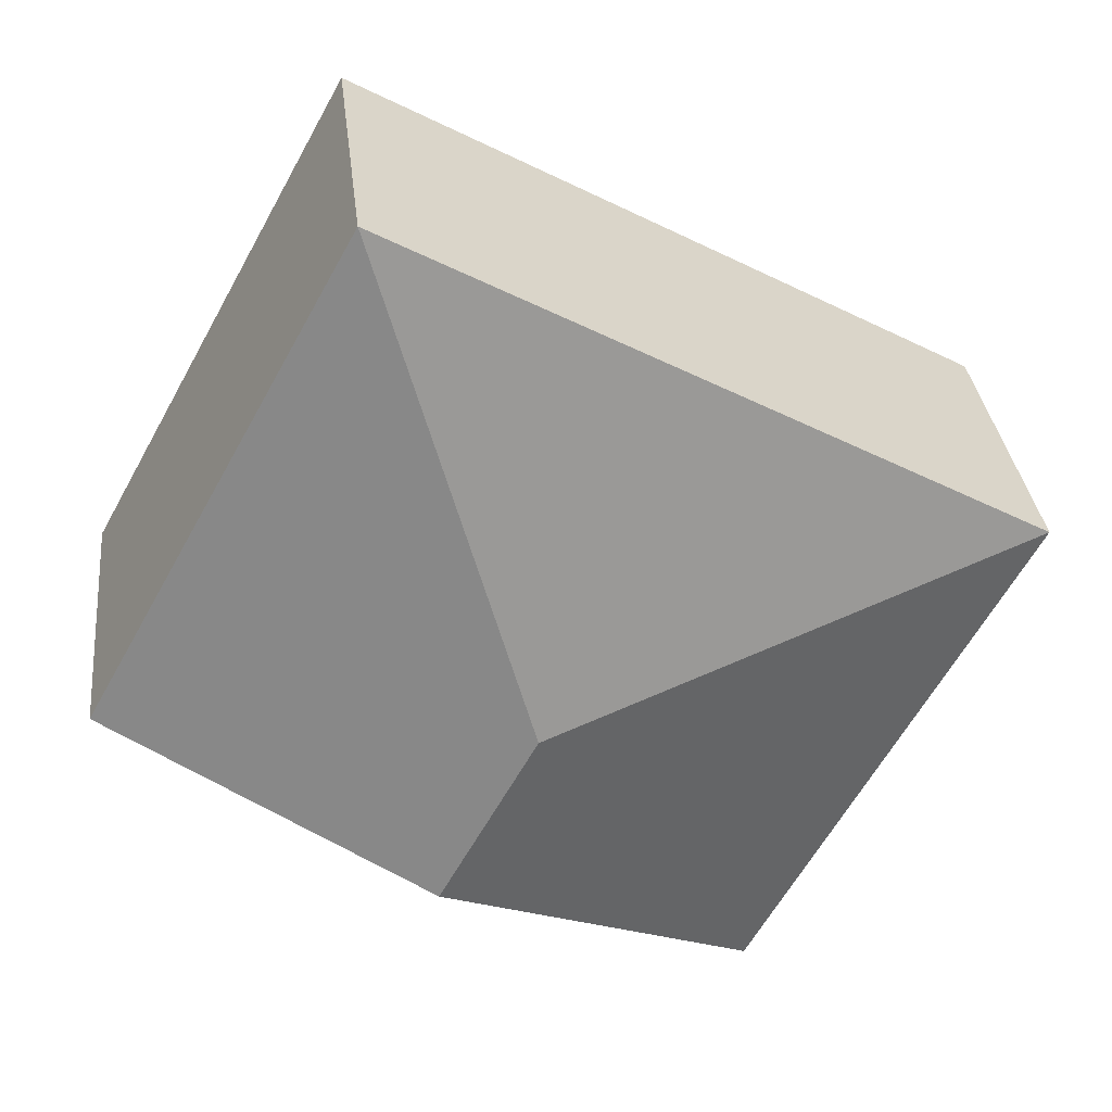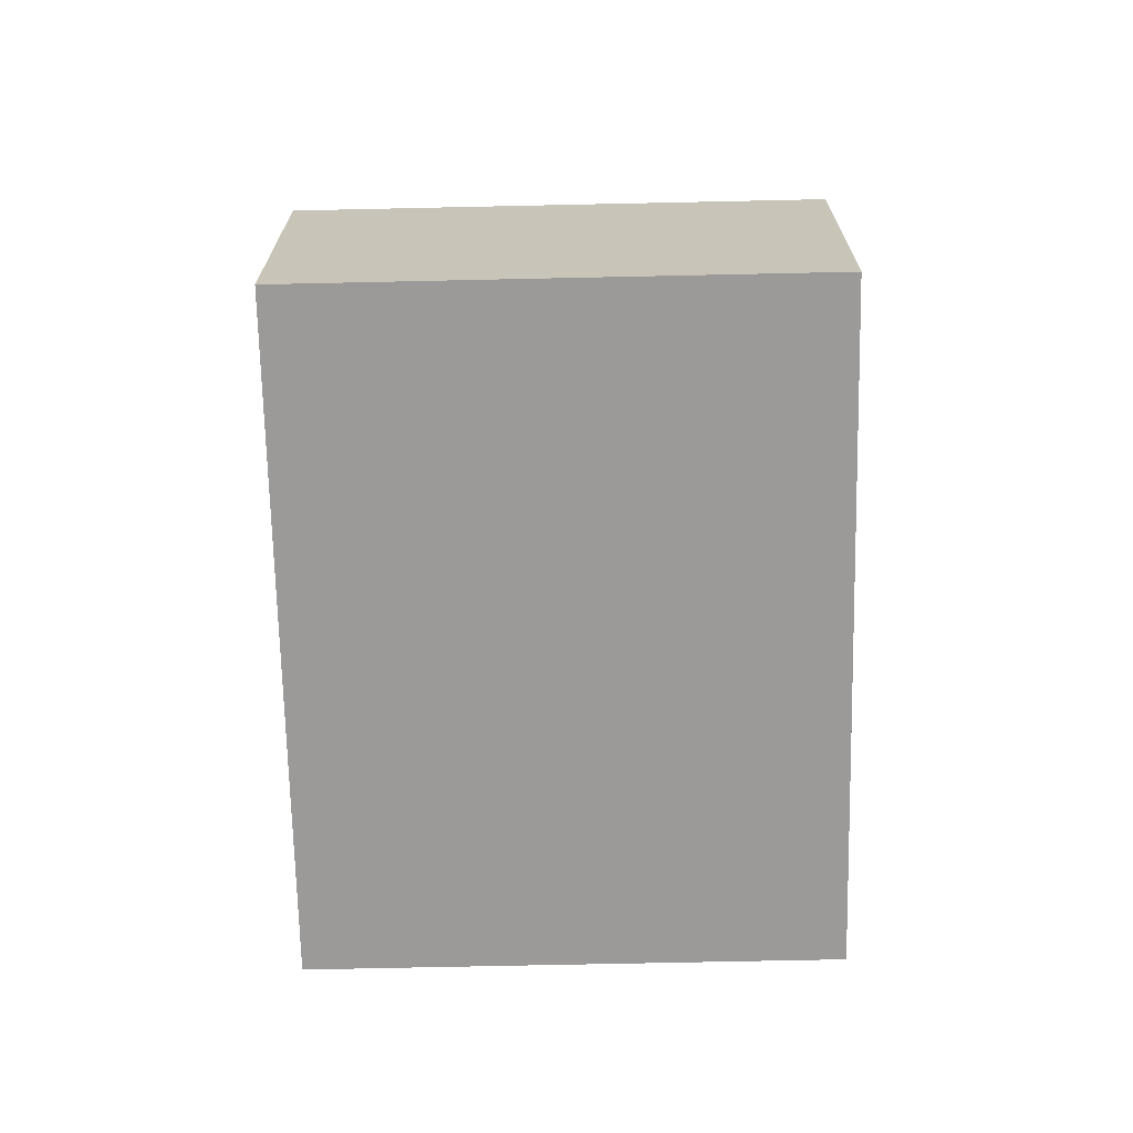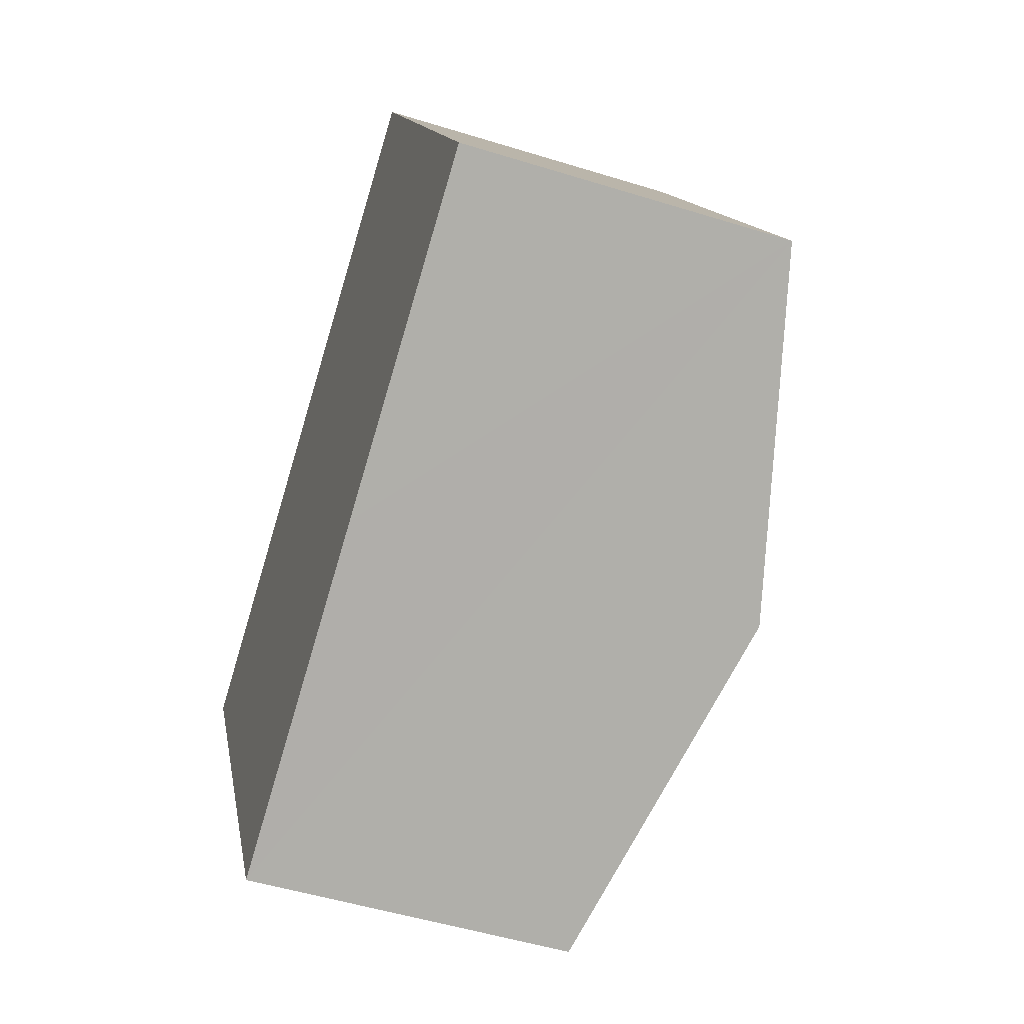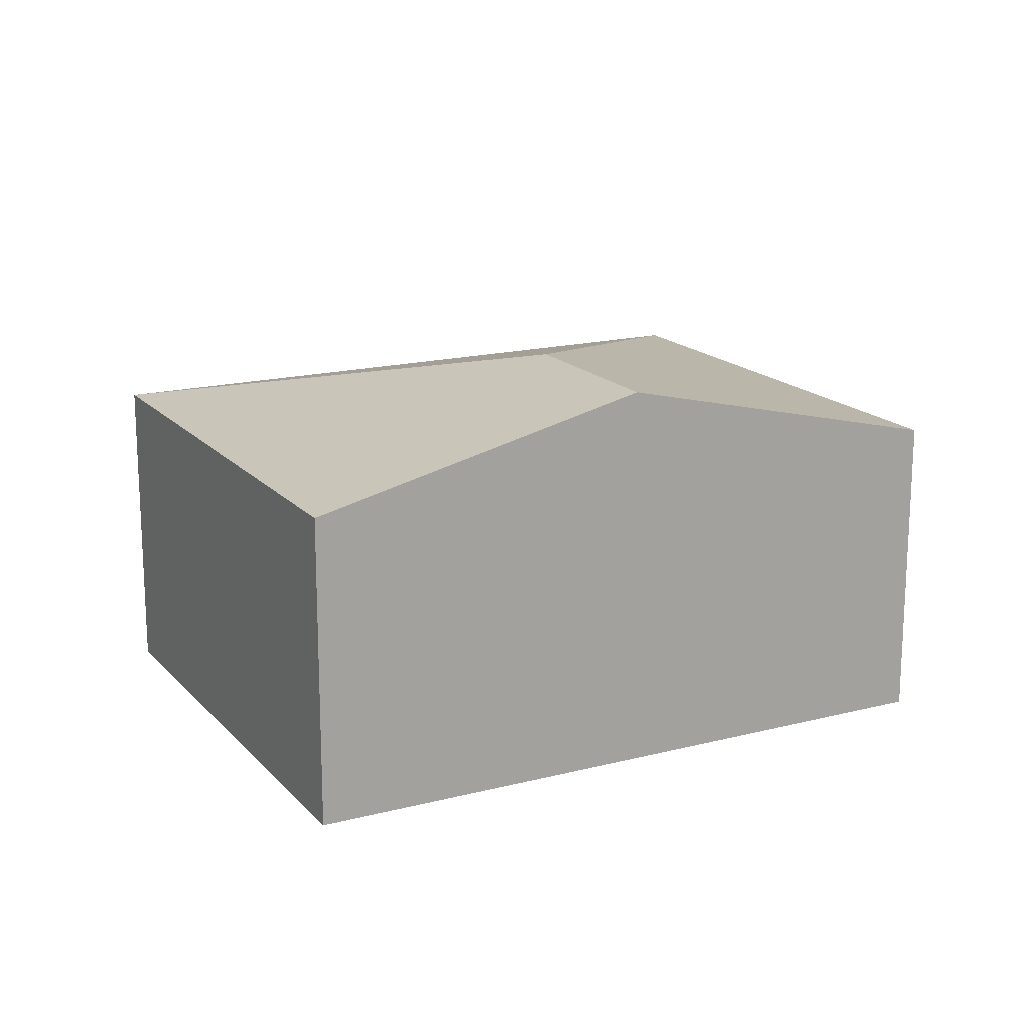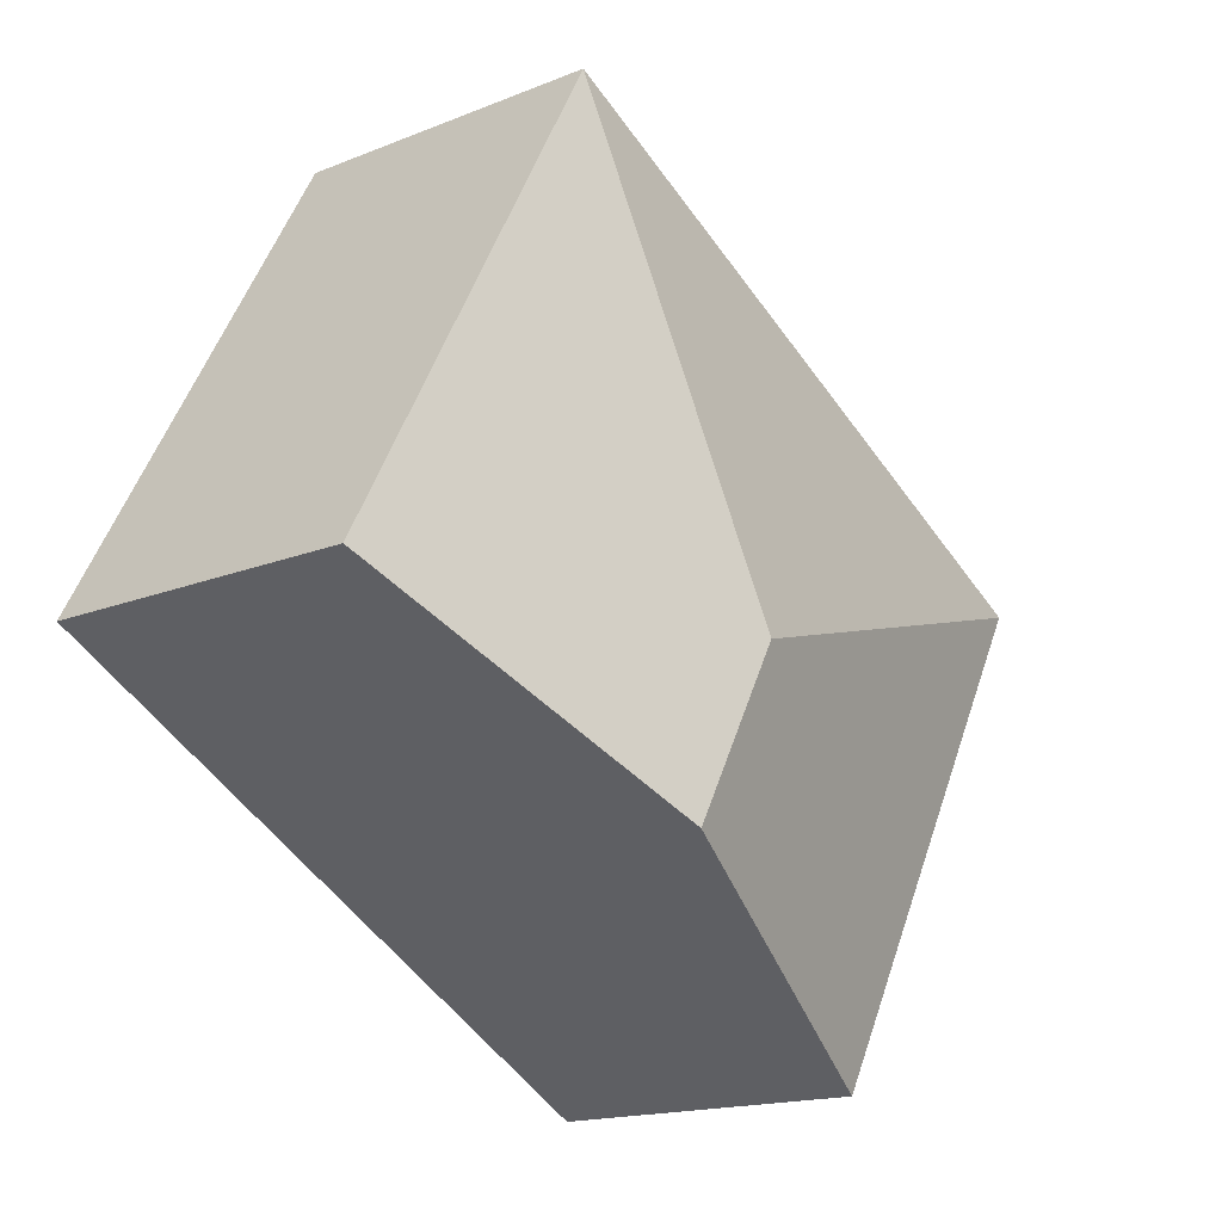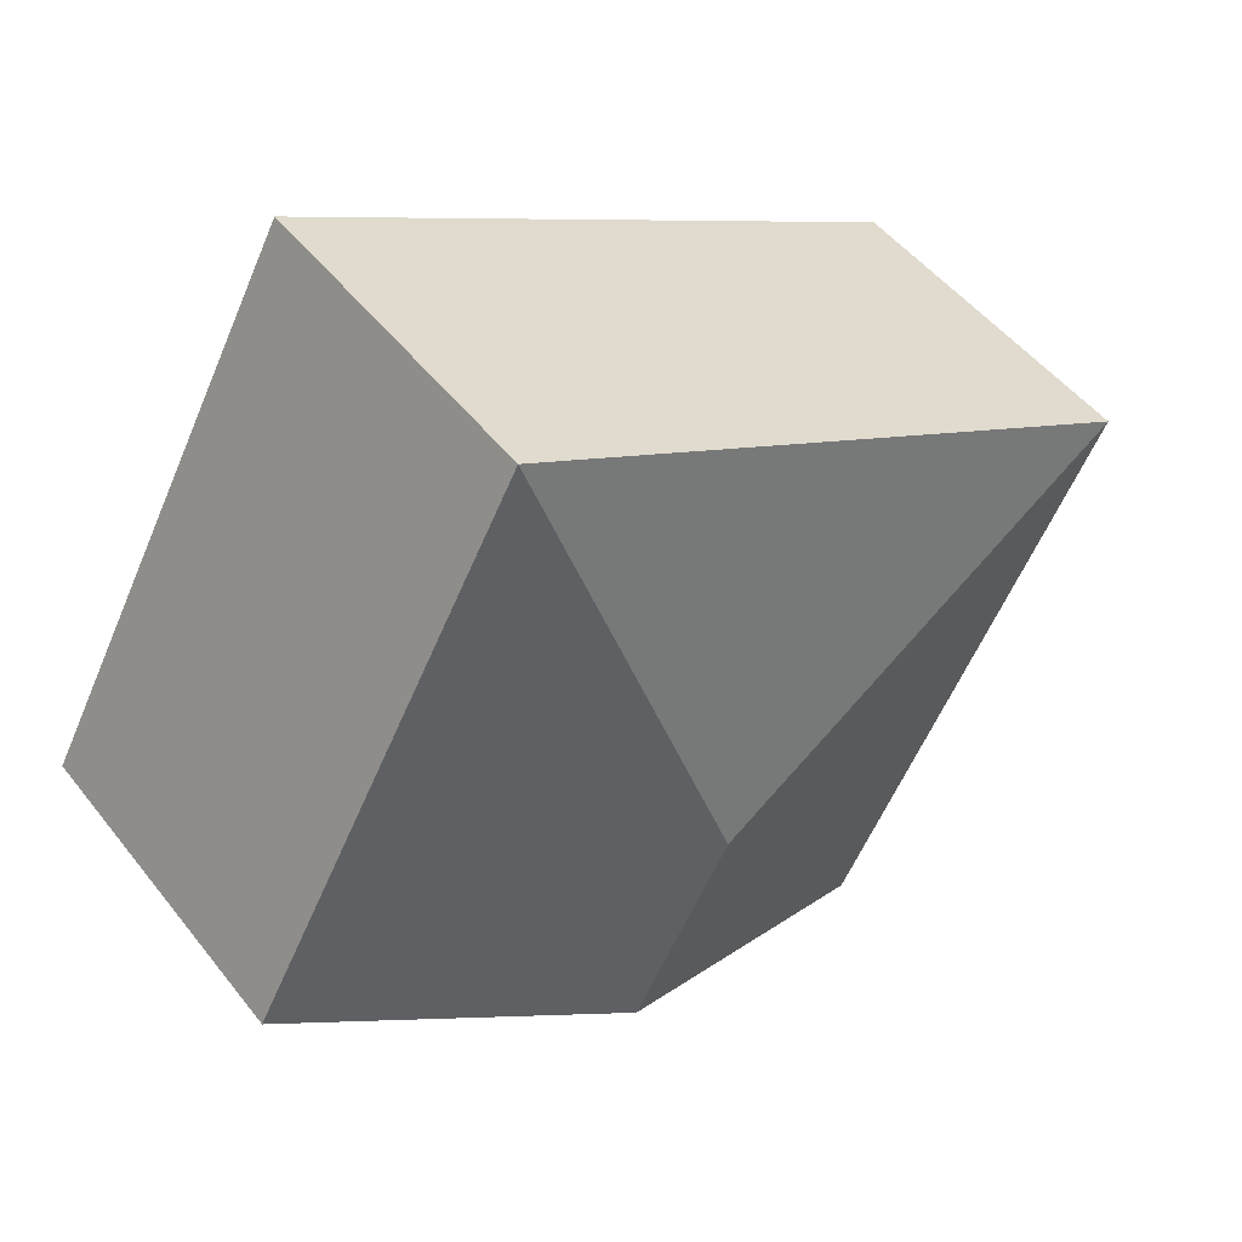
<metadata>
{"format":"obj","ext":"obj","renderer":"f3d","projection":"perspective","resolution":1024,"background":"white","views":[{"elev":32.8,"azim":173.6,"up":"+Z"},{"elev":-69.5,"azim":62.4,"up":"+Y"},{"elev":-50.1,"azim":71.1,"up":"+Z"},{"elev":17.0,"azim":123.7,"up":"+Y"},{"elev":-16.2,"azim":129.9,"up":"+Z"},{"elev":50.1,"azim":143.4,"up":"+Z"}]}
</metadata>
<code>
v  7.298 2.633 -1.151
v  3.965 3.316 -1.149
v  5.113 2.633 2.816
v  4.742 3.316 -2.56
v  0 2.633 1.612e-16
v  2.185 2.633 -3.968
v  2.185 2.43e-16 -3.968
v  4.742 1.568e-16 -2.56
v  7.298 7.048e-17 -1.151
v  0 0 0
v  5.113 -1.724e-16 2.816
g defaultobject
f 1 2 3
f 2 1 4
f 2 5 3
f 6 2 4
f 2 6 5
f 4 7 6
f 7 4 1
f 7 1 8
f 8 1 9
f 7 5 6
f 5 7 10
f 10 3 5
f 3 10 11
f 11 1 3
f 1 11 9
f 8 10 7
f 10 8 9
f 10 9 11

</code>
